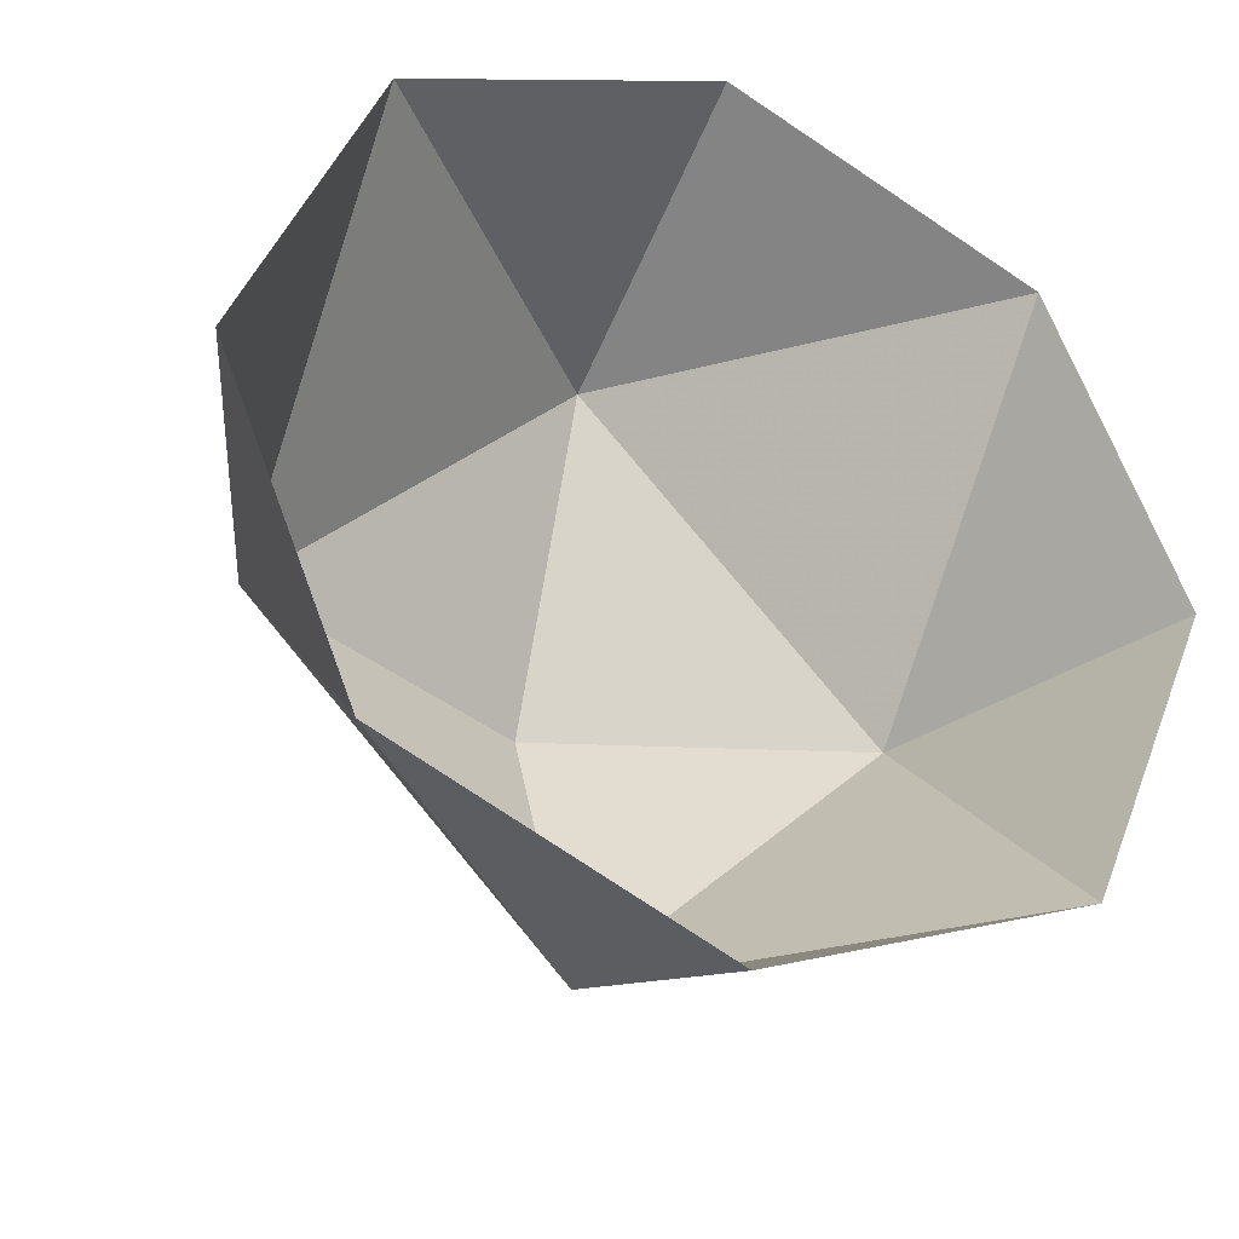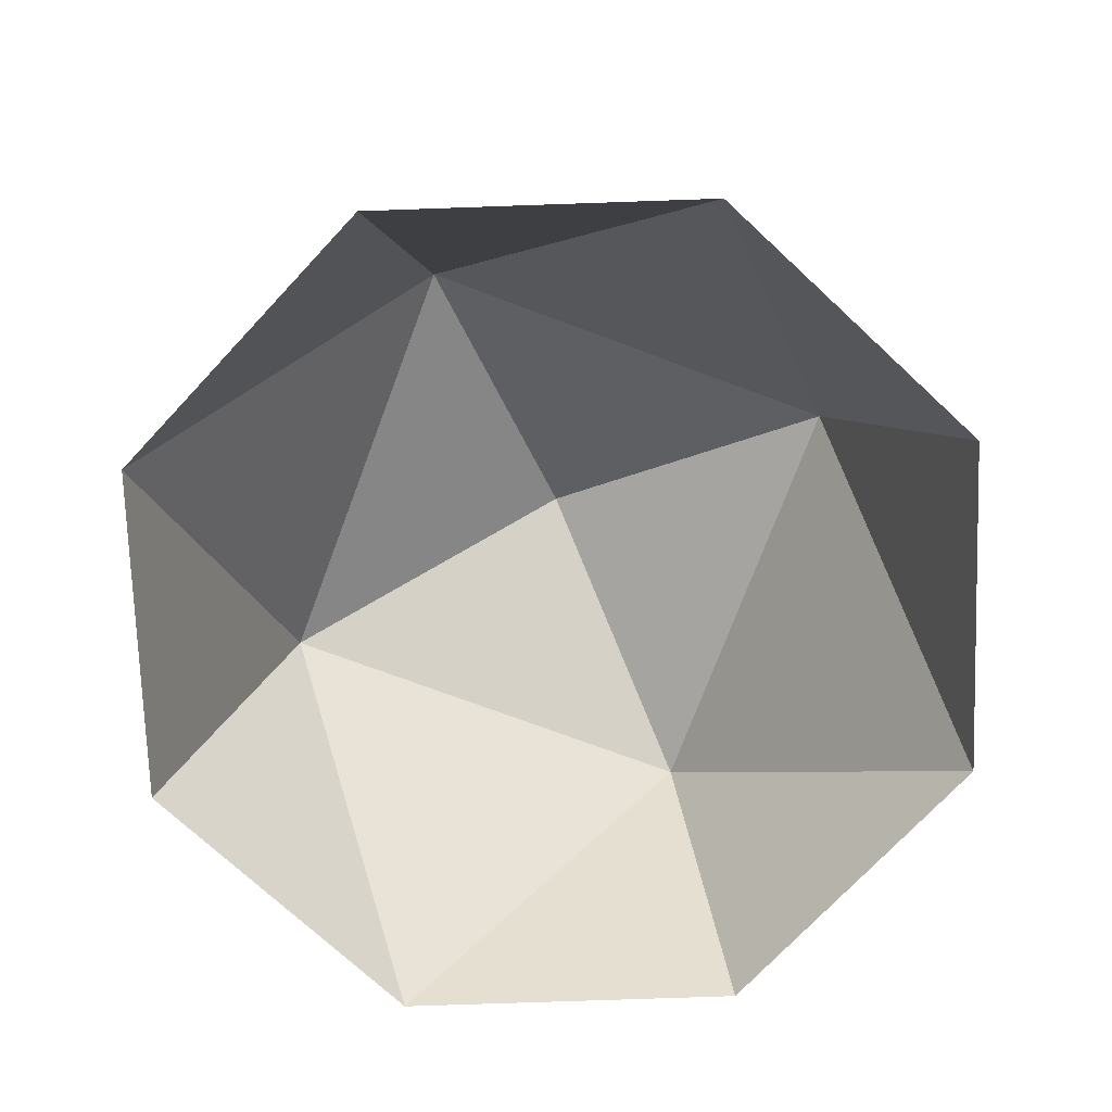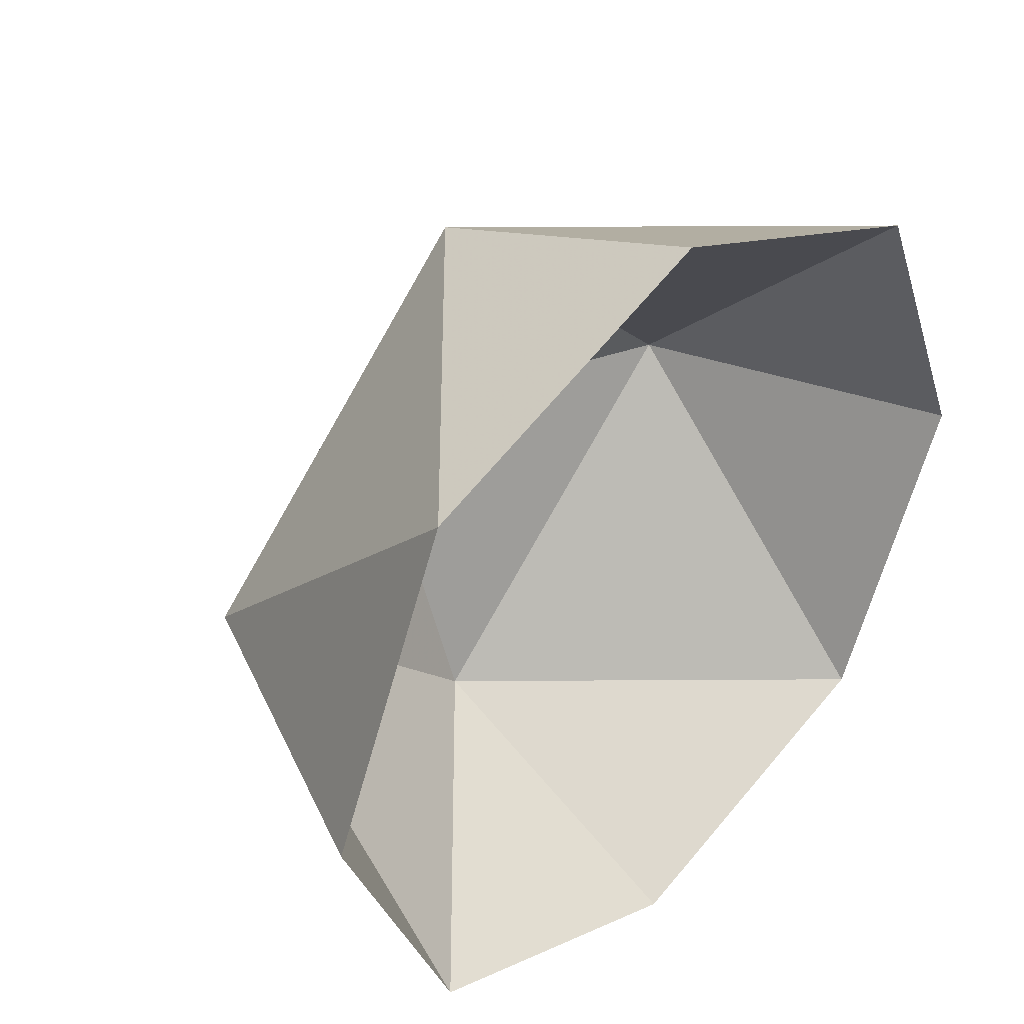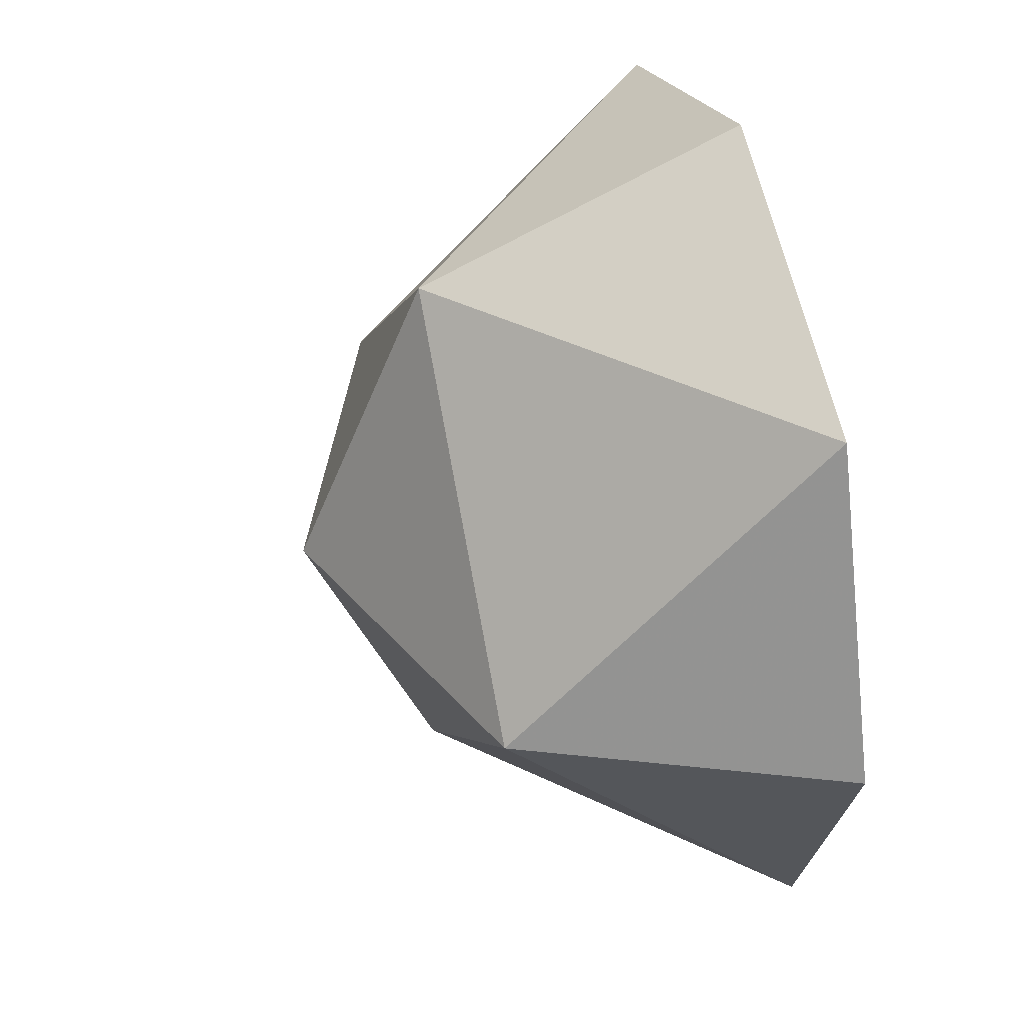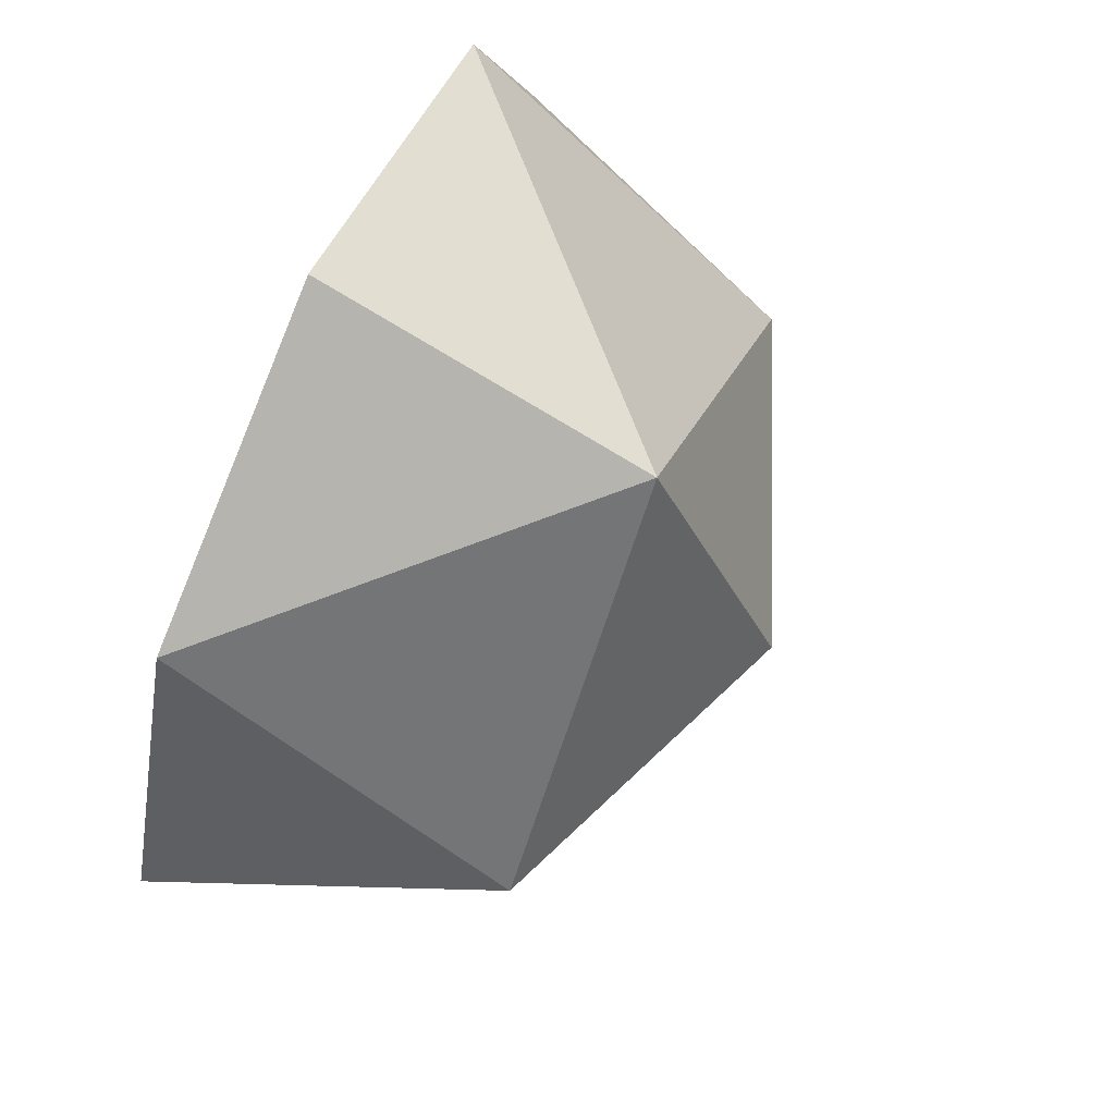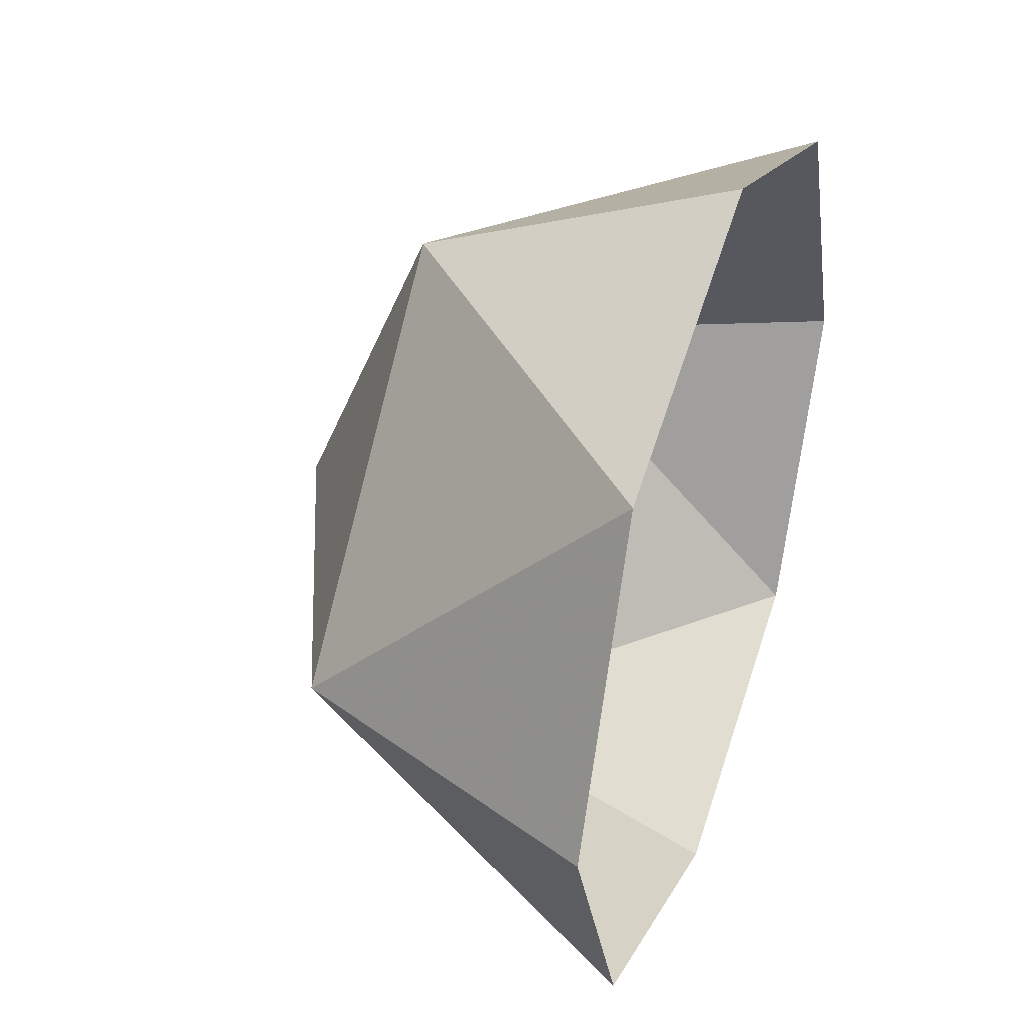
<metadata>
{"format":"obj","ext":"obj","renderer":"f3d","projection":"perspective","resolution":1024,"background":"white","views":[{"elev":-34.3,"azim":-25.6,"up":"+Z"},{"elev":-72.7,"azim":114.5,"up":"+Y"},{"elev":41.1,"azim":-45.4,"up":"+Z"},{"elev":43.2,"azim":-105.1,"up":"+Z"},{"elev":70.9,"azim":114.0,"up":"+Z"},{"elev":39.9,"azim":-70.2,"up":"+Z"}]}
</metadata>
<code>
v 0.05 0 0
v 0.03535 0.03535 0
v 0.03535 0 0.03535
v 0 0.03535 0.03535
v 0 0 0.05
v 0.03535 0 0.03535
v 0.03535 0.03535 0
v 0 0.03535 0.03535
v 0.03535 0 0.03535
v 0 0.05 0
v 0 0.03535 0.03535
v 0.03535 0.03535 0
v 0.05 0 0
v 0.03535 0.03535 0
v 0.03535 0 -0.03535
v 0 0.03535 -0.03535
v 0 0 -0.05
v 0.03535 0 -0.03535
v 0.03535 0.03535 0
v 0 0.03535 -0.03535
v 0.03535 0 -0.03535
v 0 0.05 0
v 0 0.03535 -0.03535
v 0.03535 0.03535 0
v -0.05 0 0
v -0.03535 0.03535 0
v -0.03535 0 0.03535
v 0 0.03535 0.03535
v 0 0 0.05
v -0.03535 0 0.03535
v -0.03535 0.03535 0
v 0 0.03535 0.03535
v -0.03535 0 0.03535
v 0 0.05 0
v 0 0.03535 0.03535
v -0.03535 0.03535 0
v -0.05 0 0
v -0.03535 0.03535 0
v -0.03535 0 -0.03535
v 0 0.03535 -0.03535
v 0 0 -0.05
v -0.03535 0 -0.03535
v -0.03535 0.03535 0
v 0 0.03535 -0.03535
v -0.03535 0 -0.03535
v 0 0.05 0
v 0 0.03535 -0.03535
v -0.03535 0.03535 0
g mesh3872
f 1 2 3
f 4 5 6
f 7 8 9
f 10 11 12
g mesh3874
f 13 15 14
f 16 18 17
f 19 21 20
f 22 24 23
g mesh3876
f 25 27 26
f 28 30 29
f 31 33 32
f 34 36 35
g mesh3878
f 37 38 39
f 40 41 42
f 43 44 45
f 46 47 48

</code>
